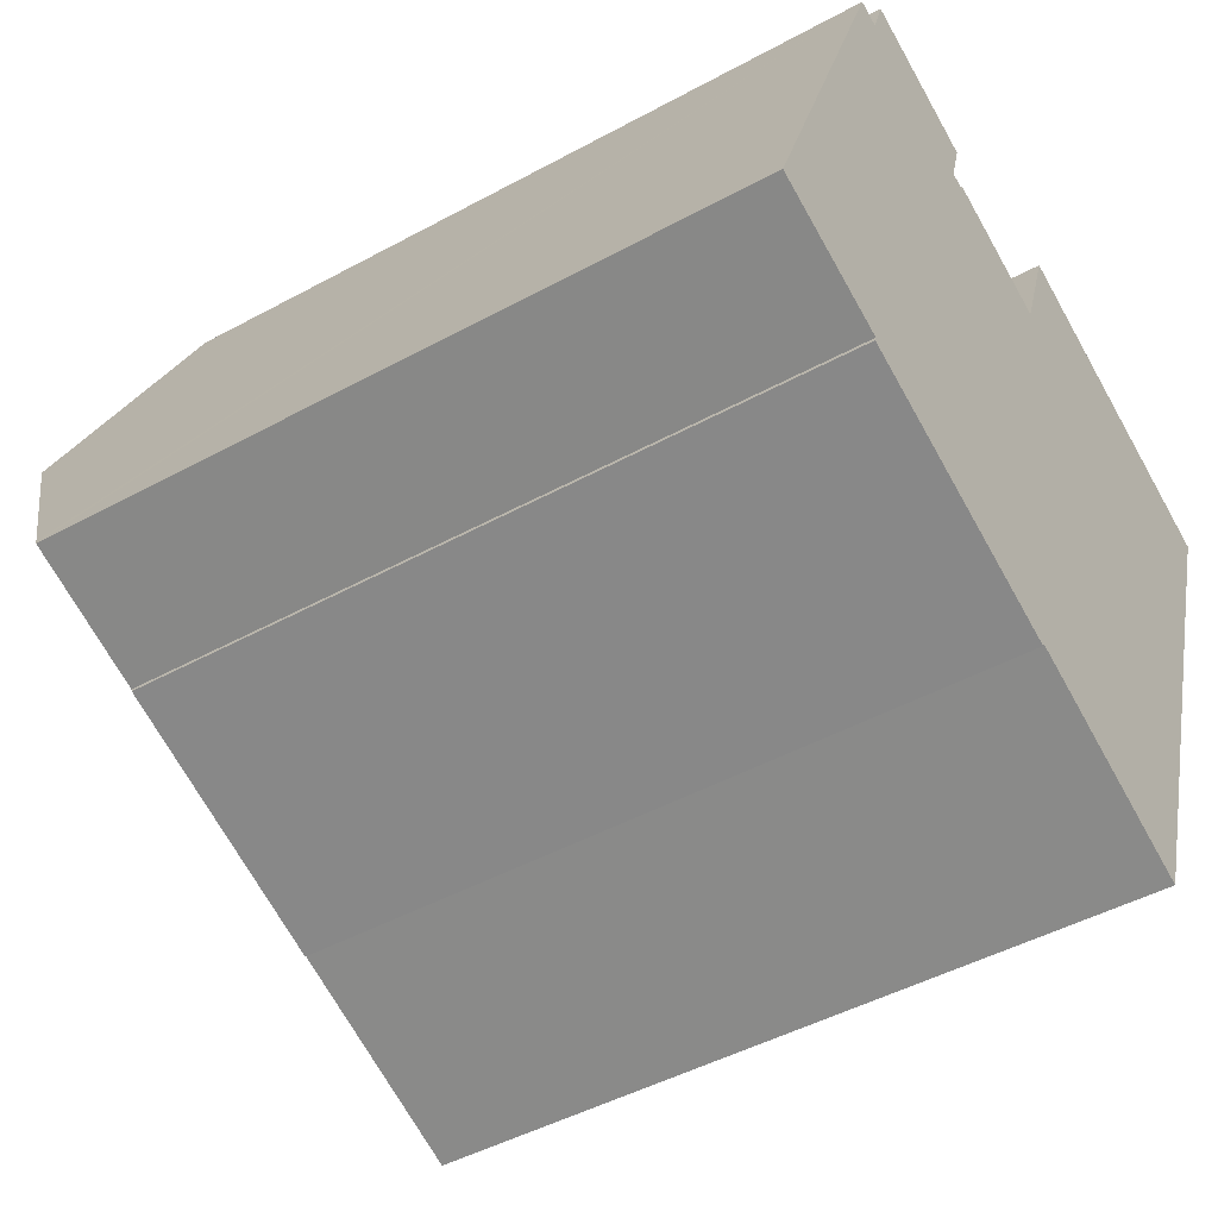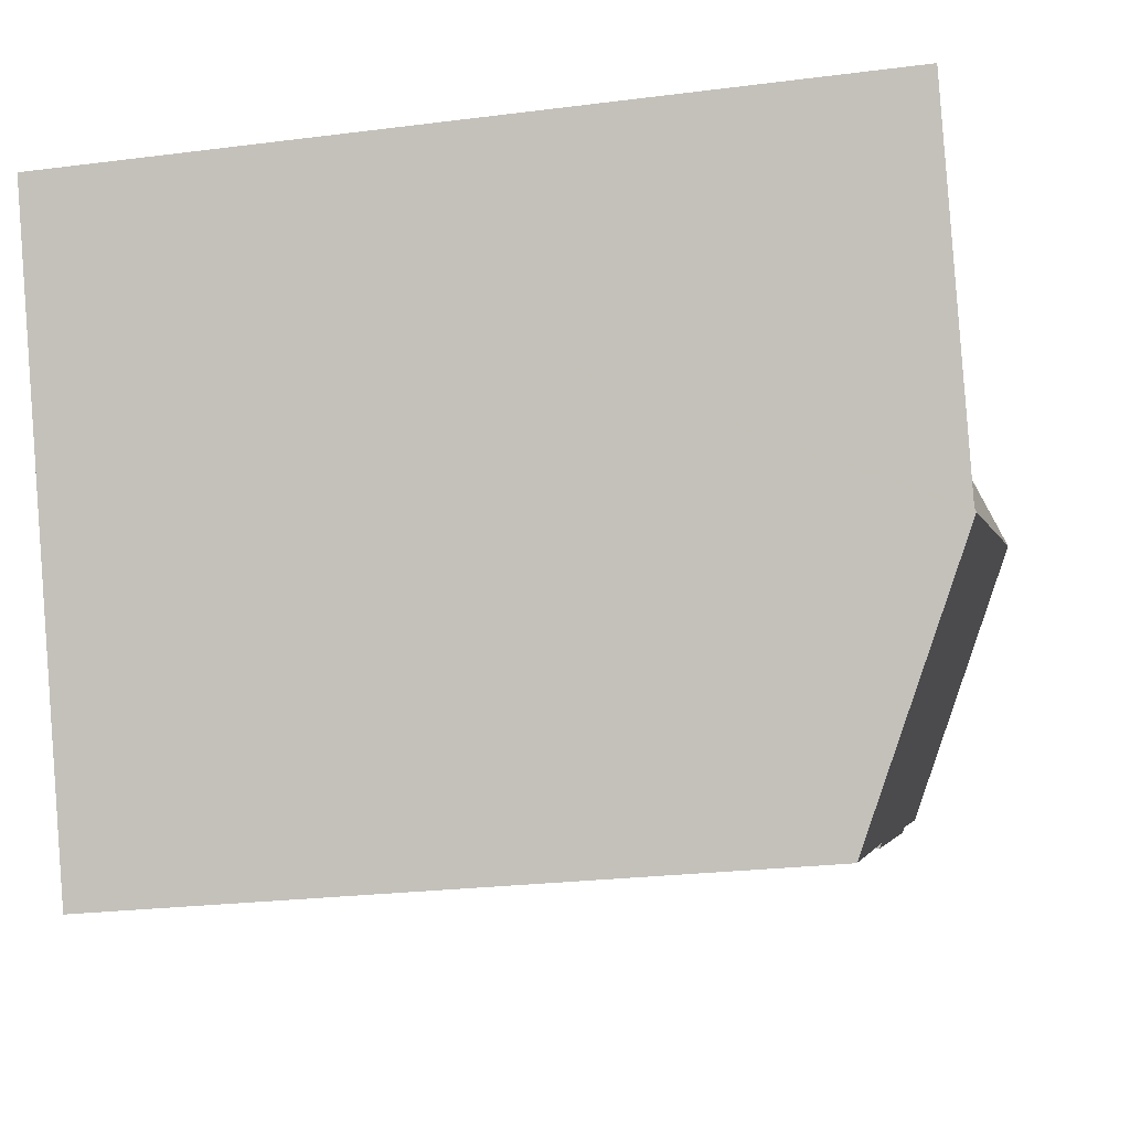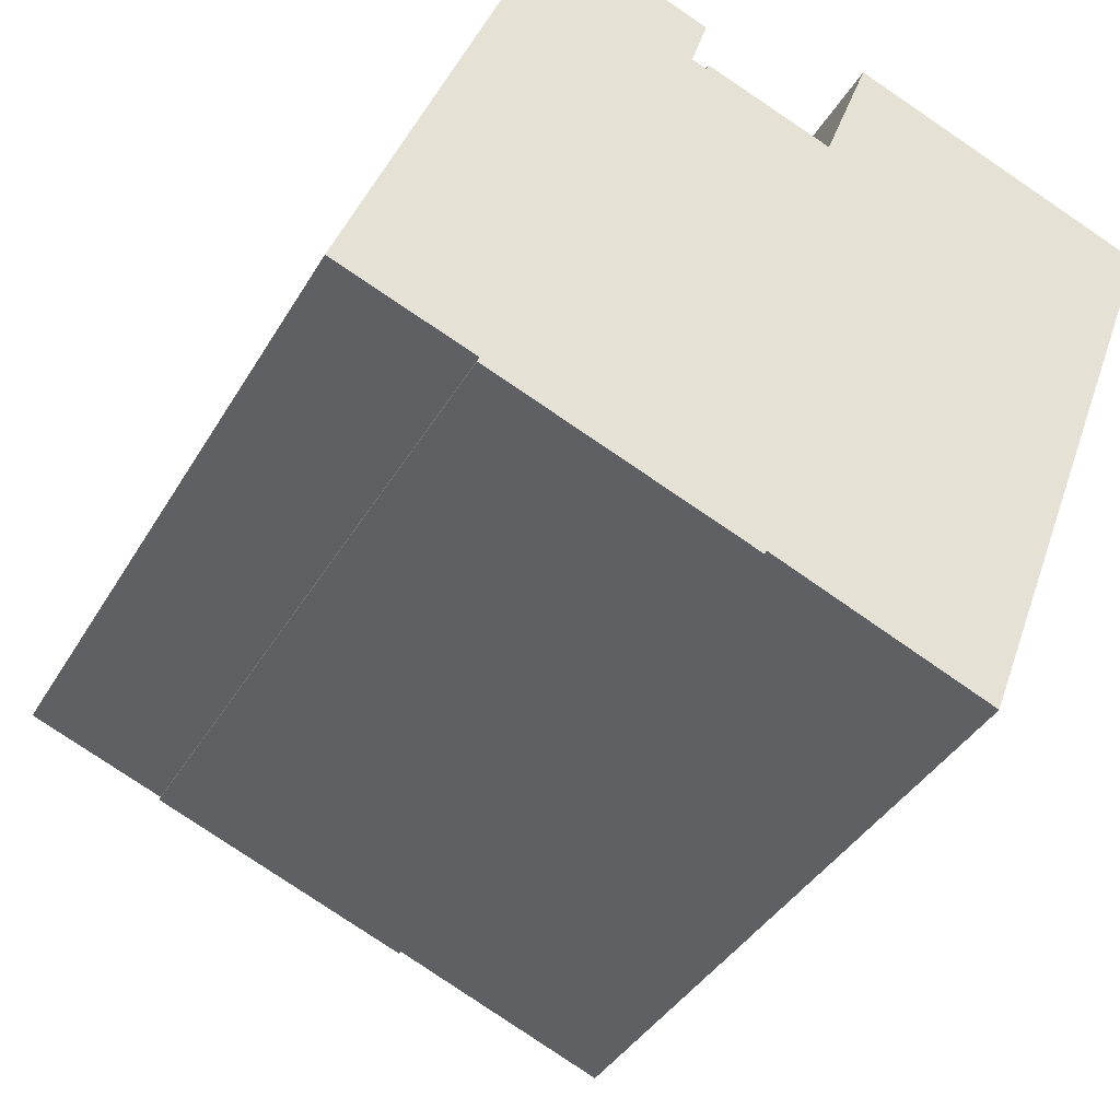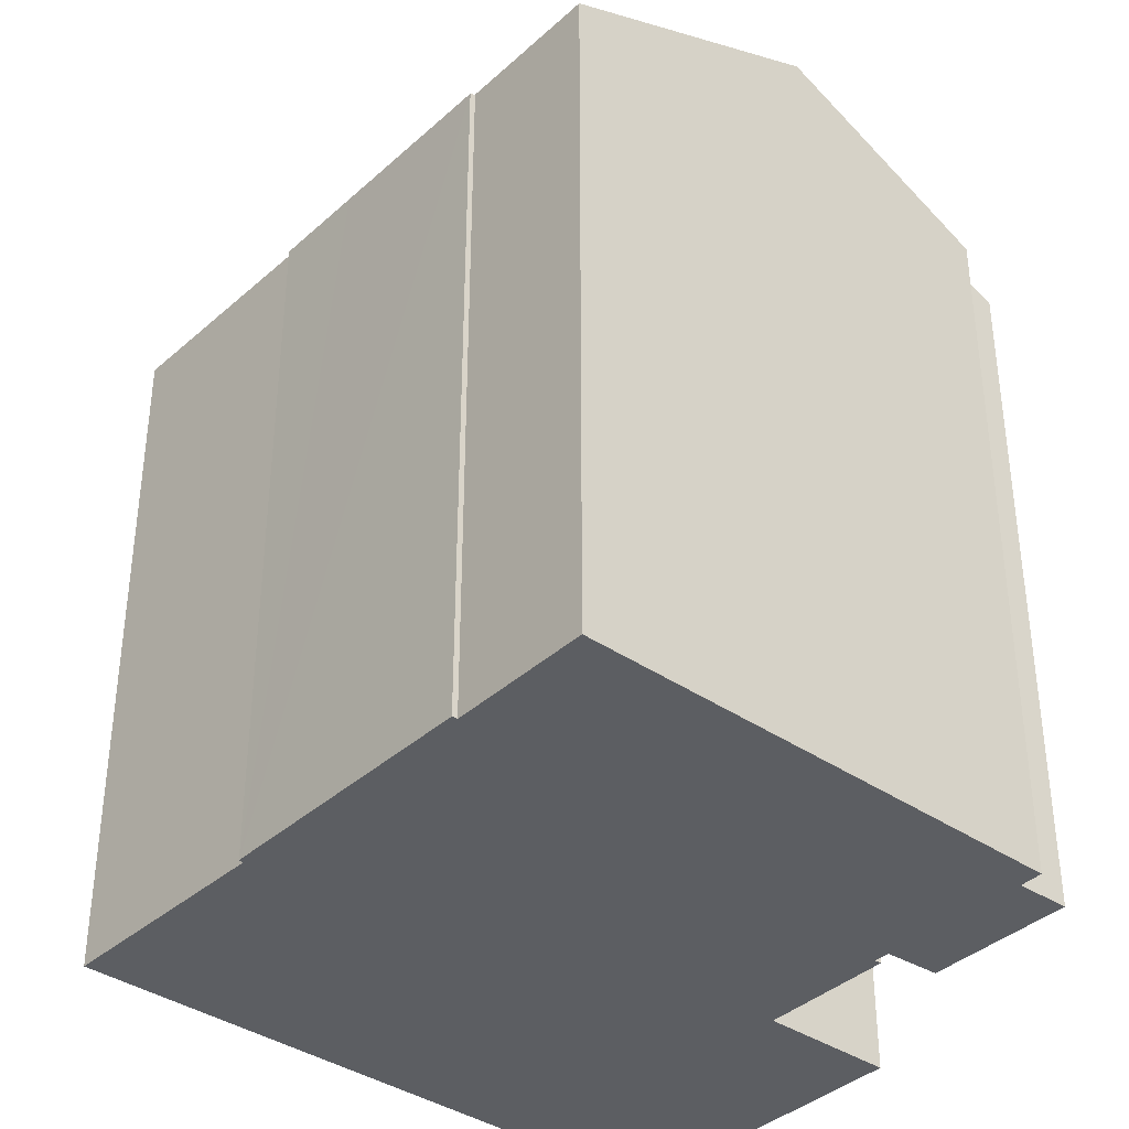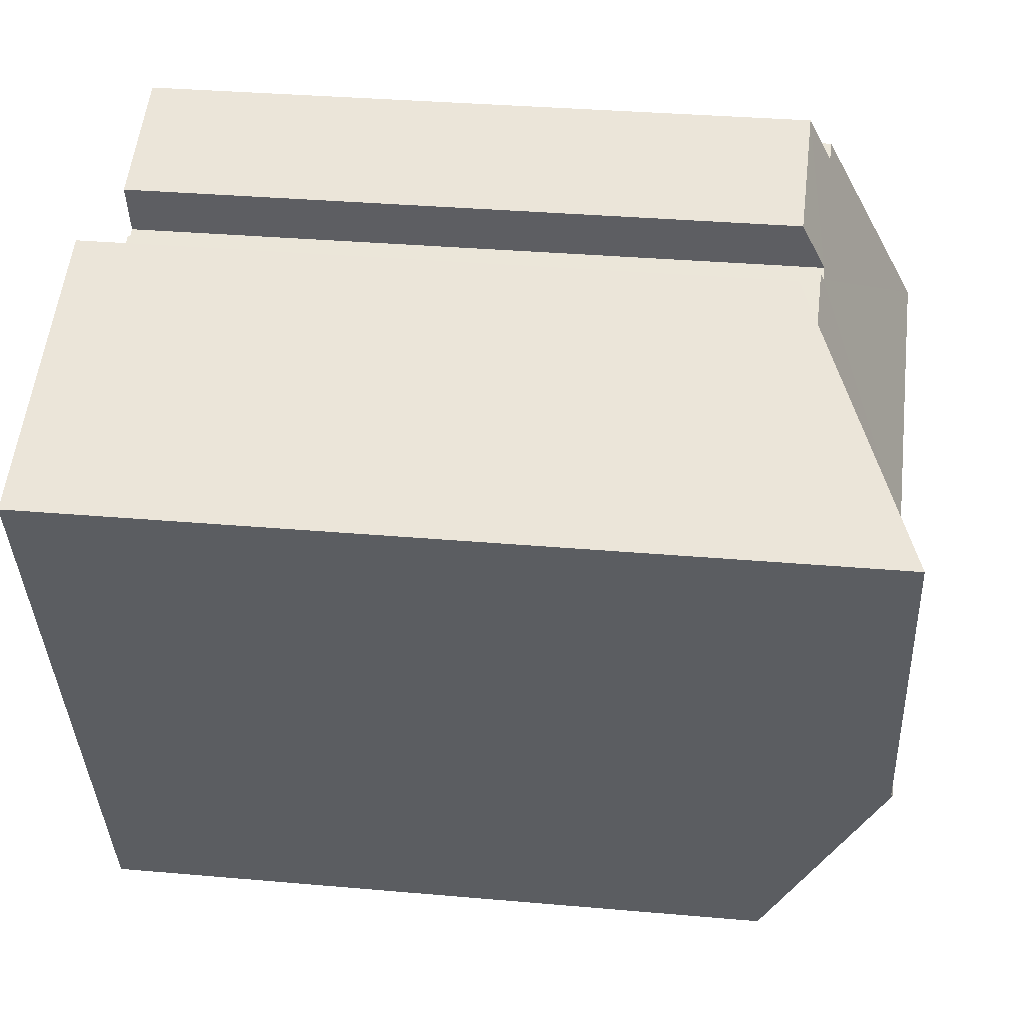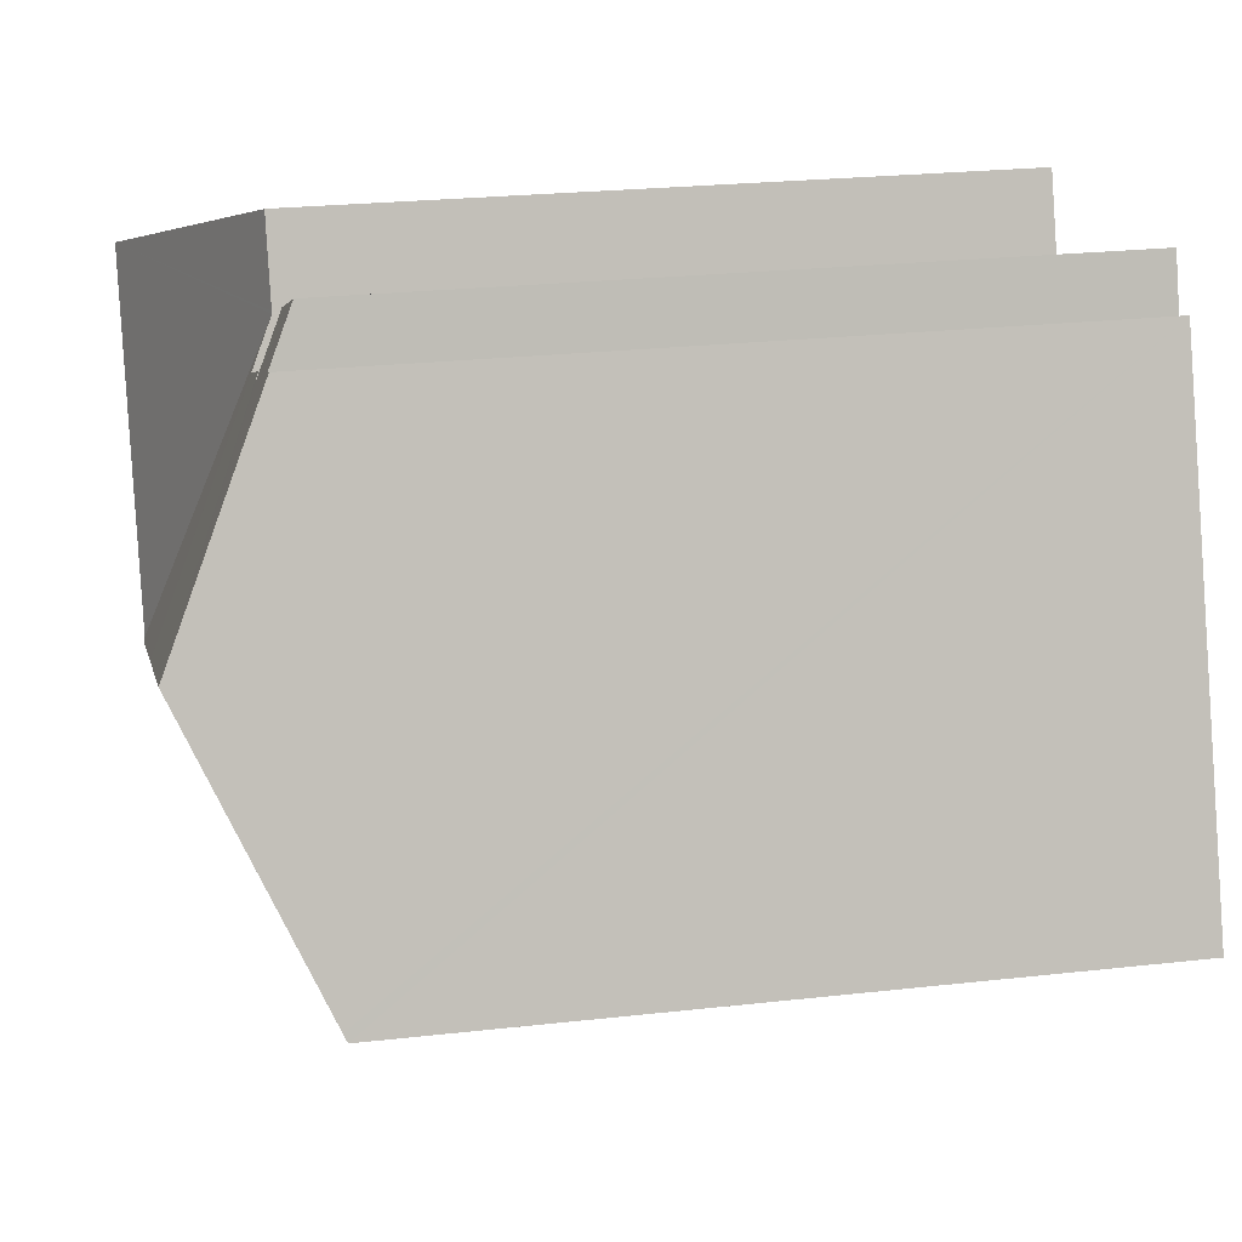
<metadata>
{"format":"obj","ext":"obj","renderer":"f3d","projection":"perspective","resolution":1024,"background":"white","views":[{"elev":-46.8,"azim":-58.2,"up":"+Z"},{"elev":-23.9,"azim":102.1,"up":"+Z"},{"elev":-38.8,"azim":-27.4,"up":"+Z"},{"elev":-37.9,"azim":-110.2,"up":"+Y"},{"elev":32.8,"azim":97.0,"up":"+Z"},{"elev":24.4,"azim":-100.5,"up":"+Z"}]}
</metadata>
<code>
v  9.495 18.29 12.24
v  9.06 18.93 10.83
v  5.828 18.31 13.63
v  18.59 21.48 0.763
v  18.56 21.52 0.681
v  13.29 18.26 10.82
v  12.85 18.82 9.62
v  10.58 21.52 3.799
v  12.77 18.82 9.647
v  9.506 18.84 10.86
v  9.454 18.92 10.69
v  2.638 21.52 6.898
v  5.366 18.92 12.29
v  4.78 18.93 12.5
v  22.05 21.48 9.972
v  13.32 18.26 10.88
v  14.11 18.26 13.01
v  21.23 21.48 7.792
v  21.41 21.48 8.252
v  7.947 18.29 -3.201
v  10.35 18.34 -3.991
v  10.29 18.29 -4.105
v  16.09 18.48 -5.909
v  15.96 18.32 -6.25
v  3.518 18.28 -1.492
v  3.566 18.34 -1.355
v  0 18.33 1.122e-15
v  0.097 18.44 0.254
v  0.073 18.41 0.192
v  10.29 2.514e-16 -4.105
v  3.518 9.136e-17 -1.492
v  7.947 1.96e-16 -3.201
v  3.566 8.297e-17 -1.355
v  0 0 0
v  10.35 2.444e-16 -3.991
v  15.96 3.827e-16 -6.25
v  4.78 -7.654e-16 12.5
v  2.638 -4.224e-16 6.898
v  0.097 -1.555e-17 0.254
v  0.073 -1.176e-17 0.192
v  5.366 -7.525e-16 12.29
v  5.828 -8.347e-16 13.63
v  9.454 -6.546e-16 10.69
v  9.506 -6.65e-16 10.86
v  12.85 -5.891e-16 9.62
v  14.11 -7.968e-16 13.01
v  13.32 -6.664e-16 10.88
v  13.29 -6.627e-16 10.82
v  9.495 -7.493e-16 12.24
v  9.06 -6.633e-16 10.83
v  12.77 -5.907e-16 9.647
v  22.05 -6.106e-16 9.972
v  21.41 -5.053e-16 8.252
v  16.09 3.618e-16 -5.909
v  21.23 -4.771e-16 7.792
v  18.59 -4.672e-17 0.763
v  18.56 -4.17e-17 0.681
g defaultobject
f 1 2 3
f 4 5 6
f 7 6 5
f 8 7 5
f 9 7 8
f 10 9 8
f 11 10 8
f 12 11 8
f 2 11 12
f 13 2 12
f 3 2 13
f 14 13 12
f 15 16 17
f 16 15 6
f 6 15 18
f 6 18 4
f 18 15 19
f 20 21 22
f 21 23 24
f 23 21 5
f 5 21 8
f 8 21 20
f 8 20 25
f 8 25 26
f 8 26 12
f 12 26 27
f 12 27 28
f 28 27 29
f 30 20 22
f 20 30 25
f 25 30 31
f 31 30 32
f 33 27 26
f 27 33 34
f 24 35 21
f 35 24 36
f 25 33 26
f 33 25 31
f 28 14 12
f 14 28 37
f 37 28 29
f 37 29 27
f 37 27 38
f 38 27 34
f 38 34 39
f 39 34 40
f 41 3 13
f 3 41 42
f 43 10 11
f 10 43 44
f 45 6 7
f 6 45 16
f 16 45 17
f 17 45 46
f 46 45 47
f 47 45 48
f 37 13 14
f 13 37 41
f 42 1 3
f 1 42 49
f 50 11 2
f 11 50 43
f 44 9 10
f 9 44 7
f 7 44 45
f 45 44 51
f 17 52 15
f 52 17 46
f 1 50 2
f 50 1 49
f 52 19 15
f 19 52 18
f 18 52 4
f 4 52 5
f 5 52 23
f 23 52 24
f 24 52 53
f 24 53 54
f 24 54 36
f 54 53 55
f 54 55 56
f 54 56 57
f 35 22 21
f 22 35 30
f 42 50 49
f 50 42 33
f 33 42 41
f 33 41 34
f 34 41 38
f 38 41 37
f 34 38 39
f 34 39 40
f 46 53 52
f 53 46 55
f 55 46 56
f 56 46 57
f 57 46 54
f 54 46 36
f 36 46 35
f 35 46 47
f 35 47 48
f 35 48 45
f 35 45 51
f 35 51 44
f 35 44 30
f 30 44 32
f 32 44 43
f 32 43 31
f 31 43 50
f 31 50 33

</code>
